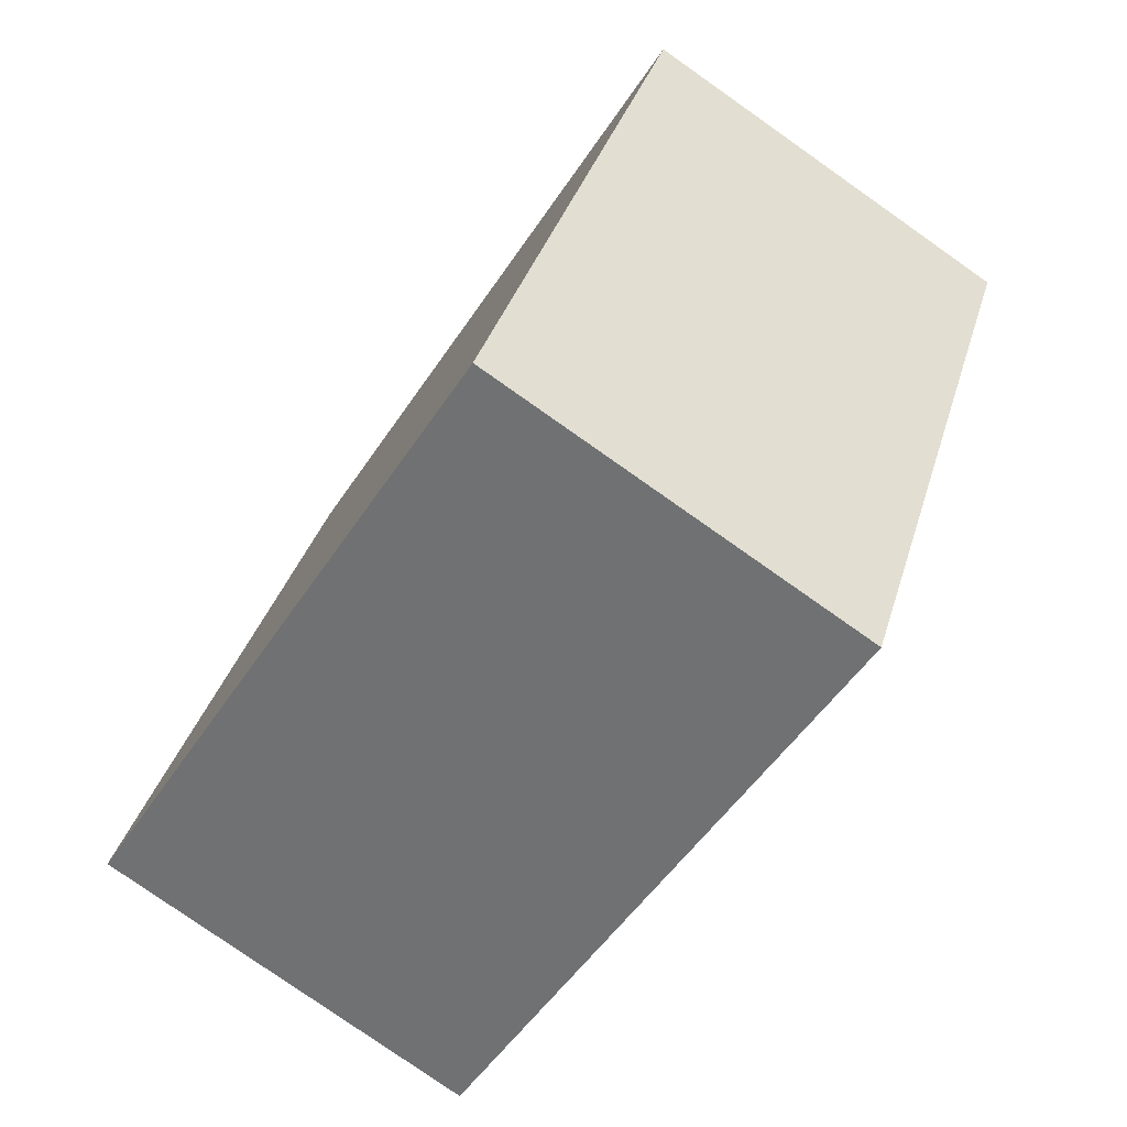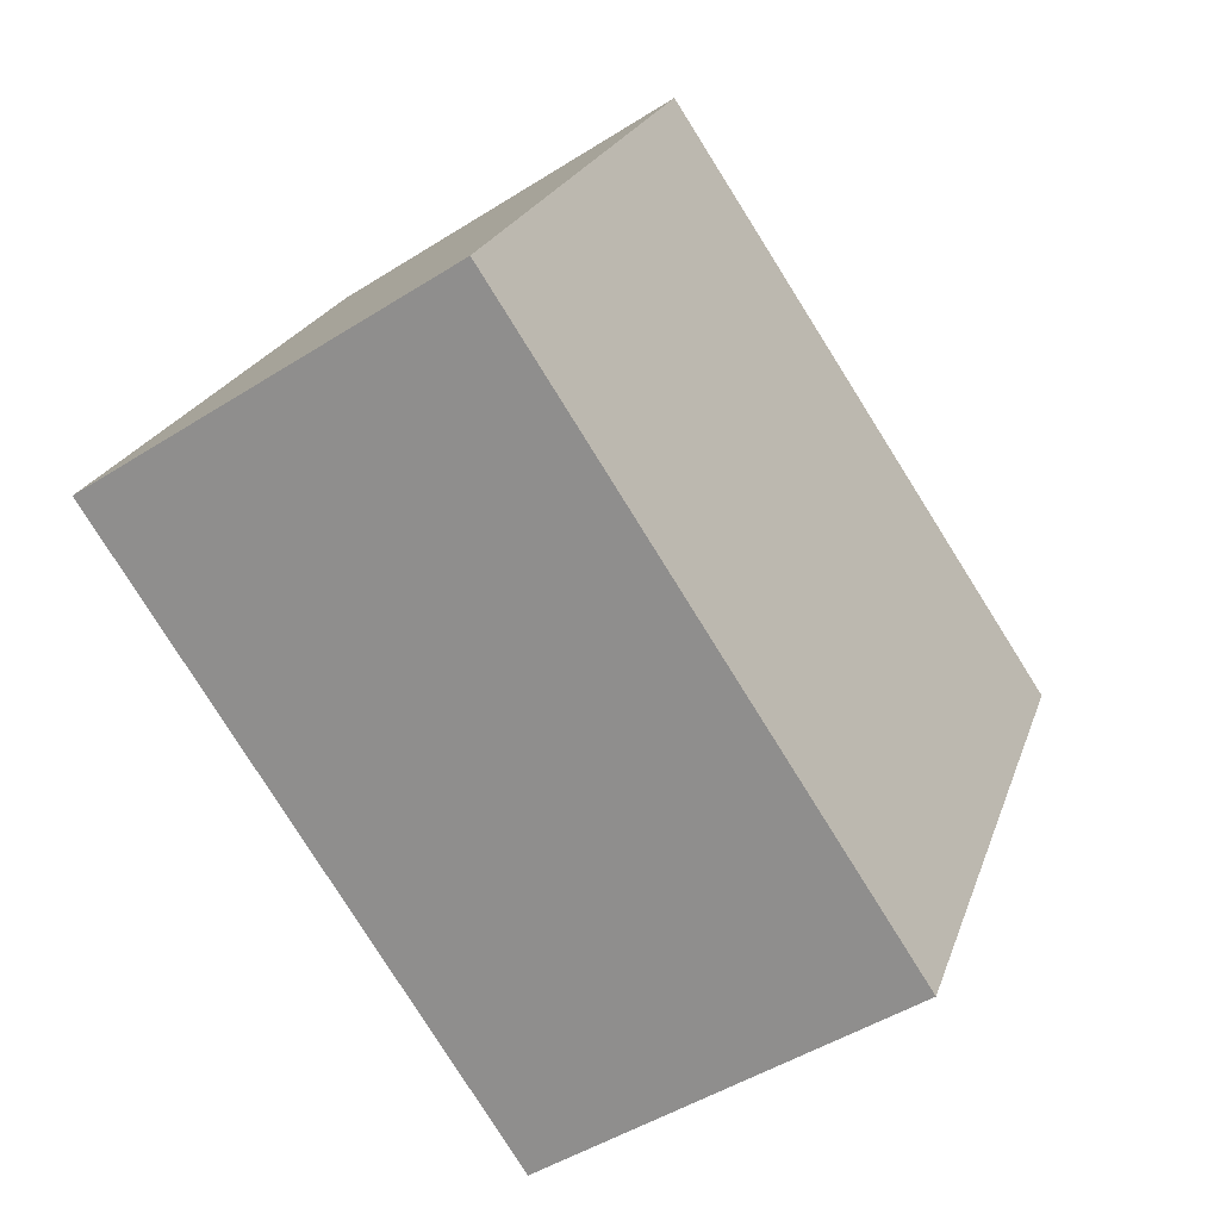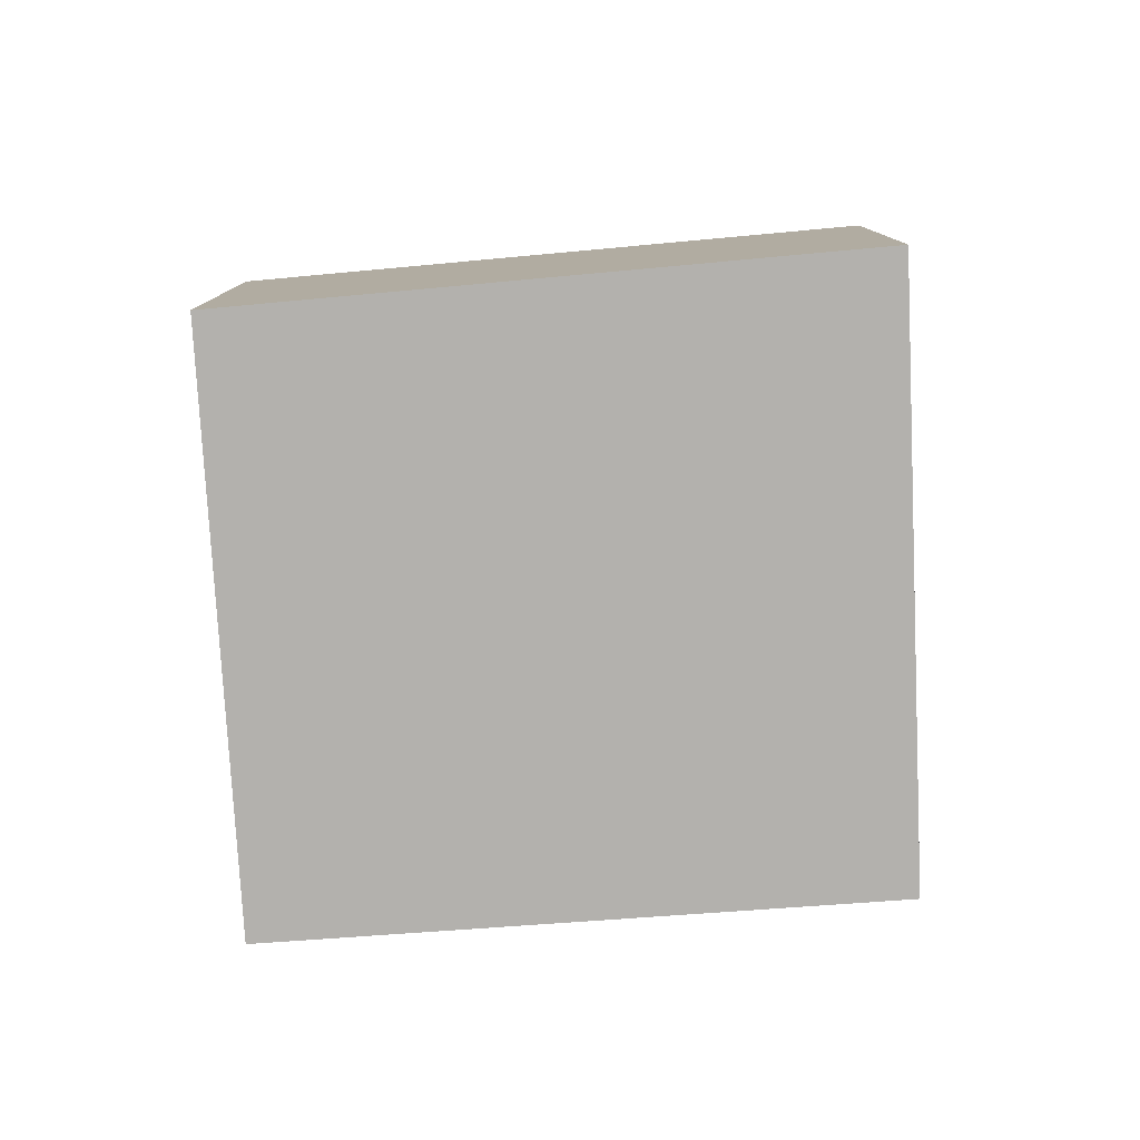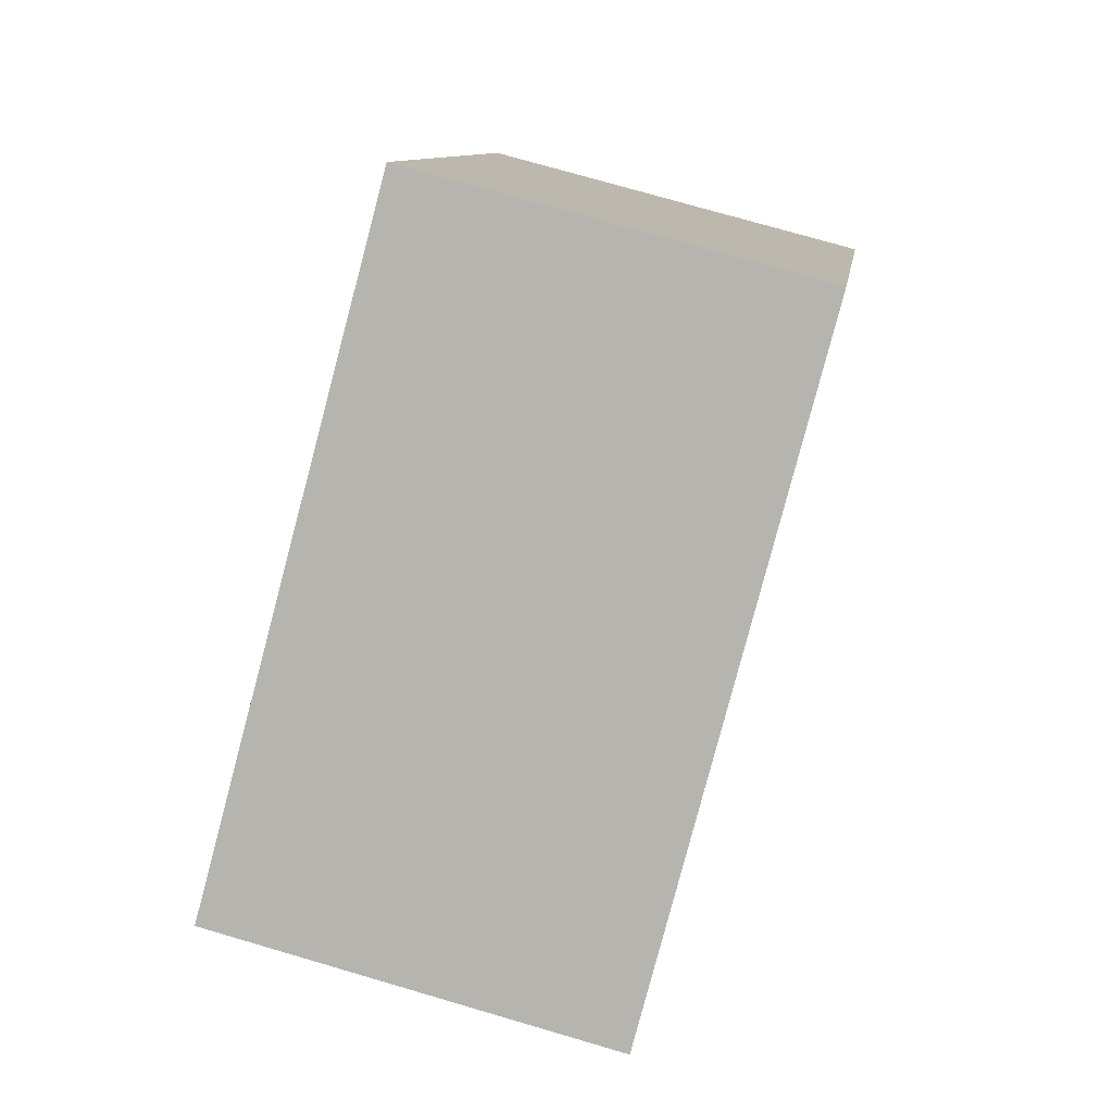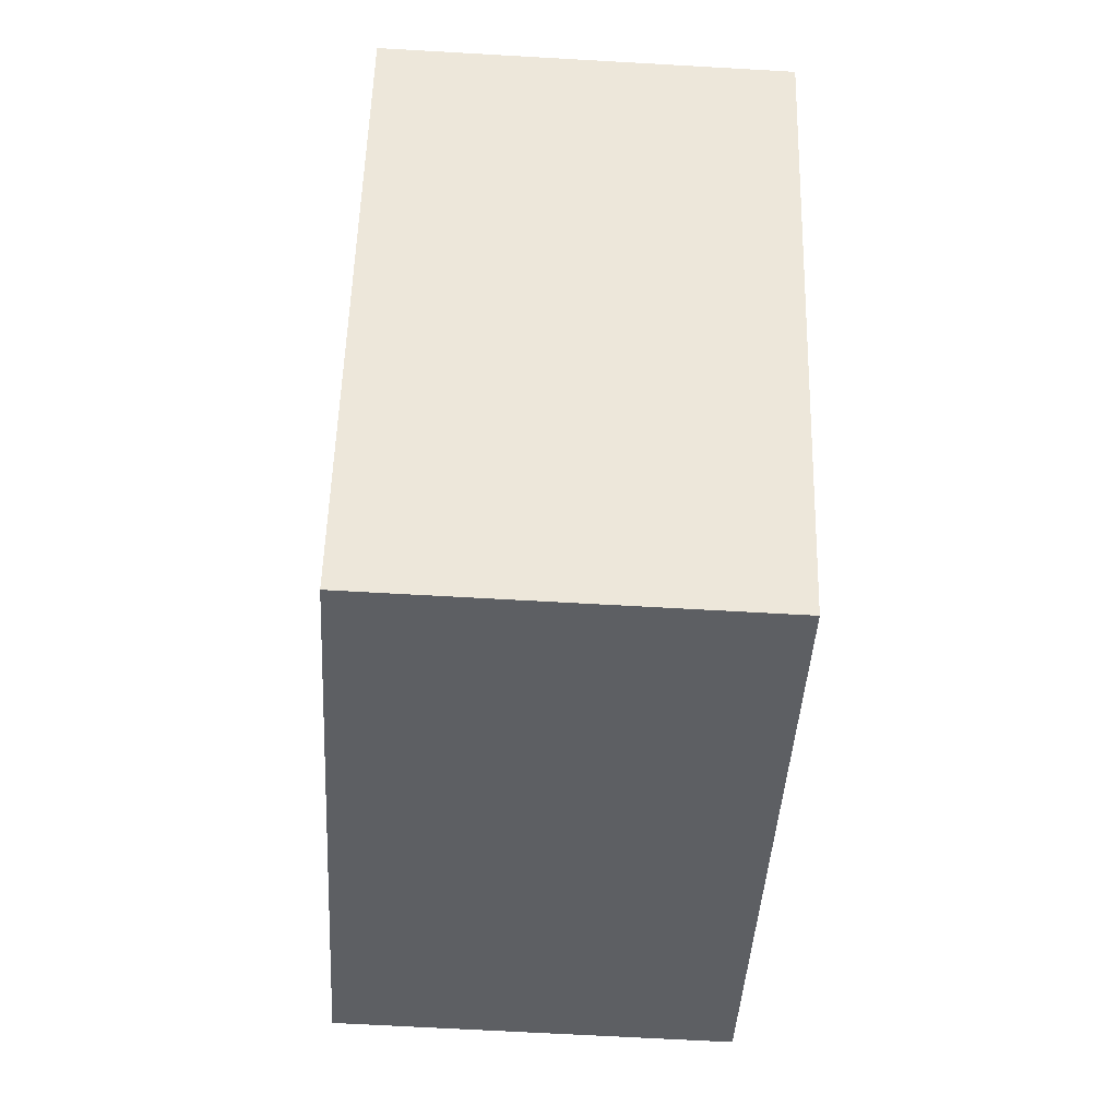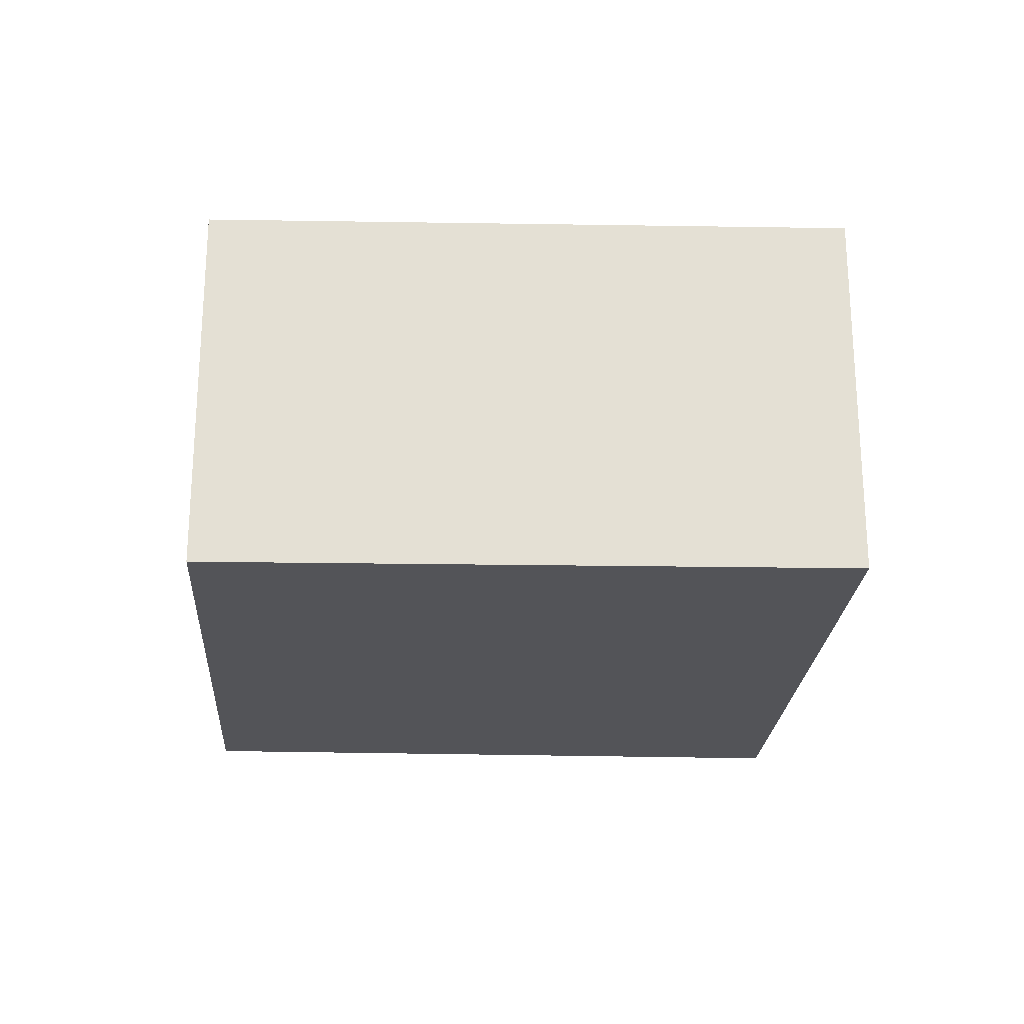
<metadata>
{"format":"obj","ext":"obj","renderer":"f3d","projection":"perspective","resolution":1024,"background":"white","views":[{"elev":-78.9,"azim":54.9,"up":"+Z"},{"elev":-47.4,"azim":-54.3,"up":"+Z"},{"elev":-79.2,"azim":29.4,"up":"+Y"},{"elev":74.3,"azim":106.3,"up":"+Z"},{"elev":-65.4,"azim":86.7,"up":"+Z"},{"elev":-23.6,"azim":22.7,"up":"+Y"}]}
</metadata>
<code>
v  2.891 1.876 -1.371
v  1.322 1.876 2.697
v  4.278 1.876 1.368
v  0 1.876 1.149e-16
v  1.322 -1.651e-16 2.697
v  4.278 -8.377e-17 1.368
v  2.891 8.395e-17 -1.371
v  0 0 0
g defaultobject
f 1 2 3
f 2 1 4
f 5 3 2
f 3 5 6
f 6 1 3
f 1 6 7
f 7 4 1
f 4 7 8
f 8 2 4
f 2 8 5
f 5 7 6
f 7 5 8

</code>
